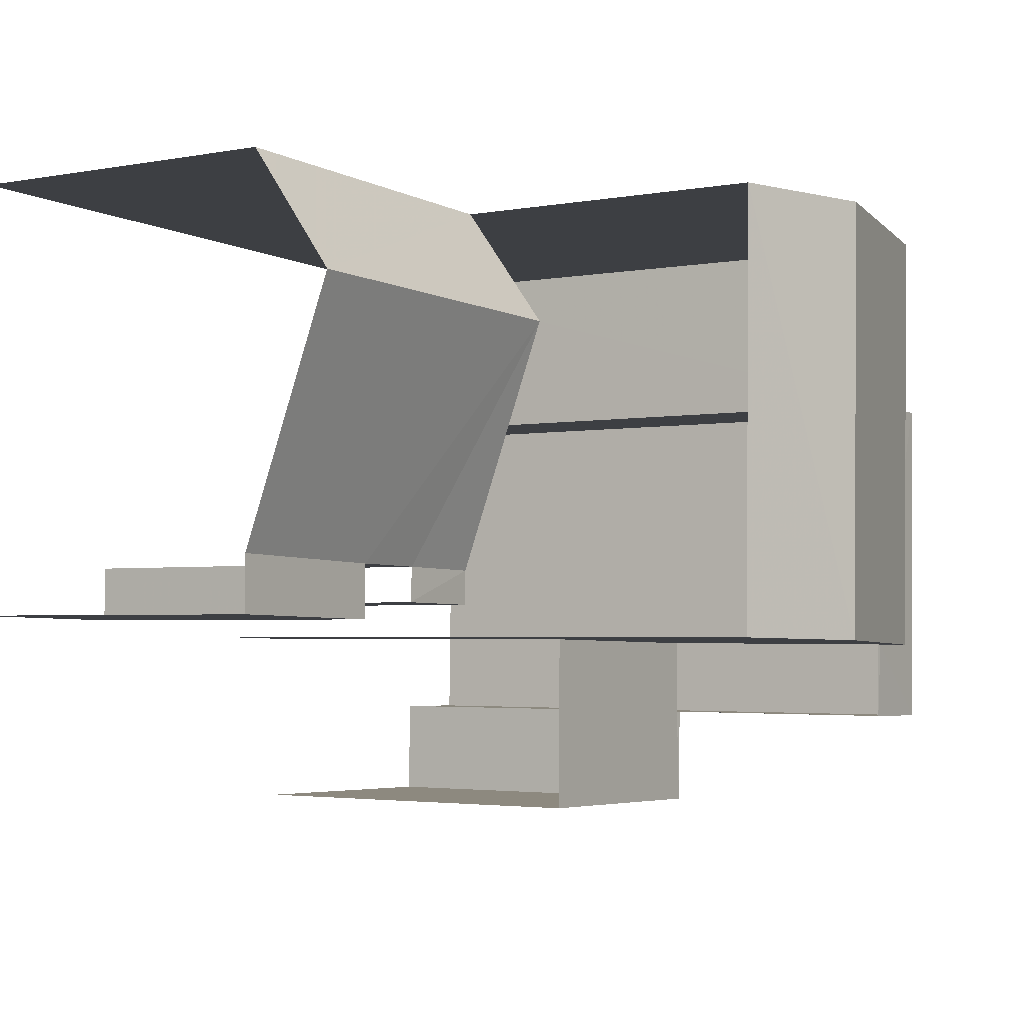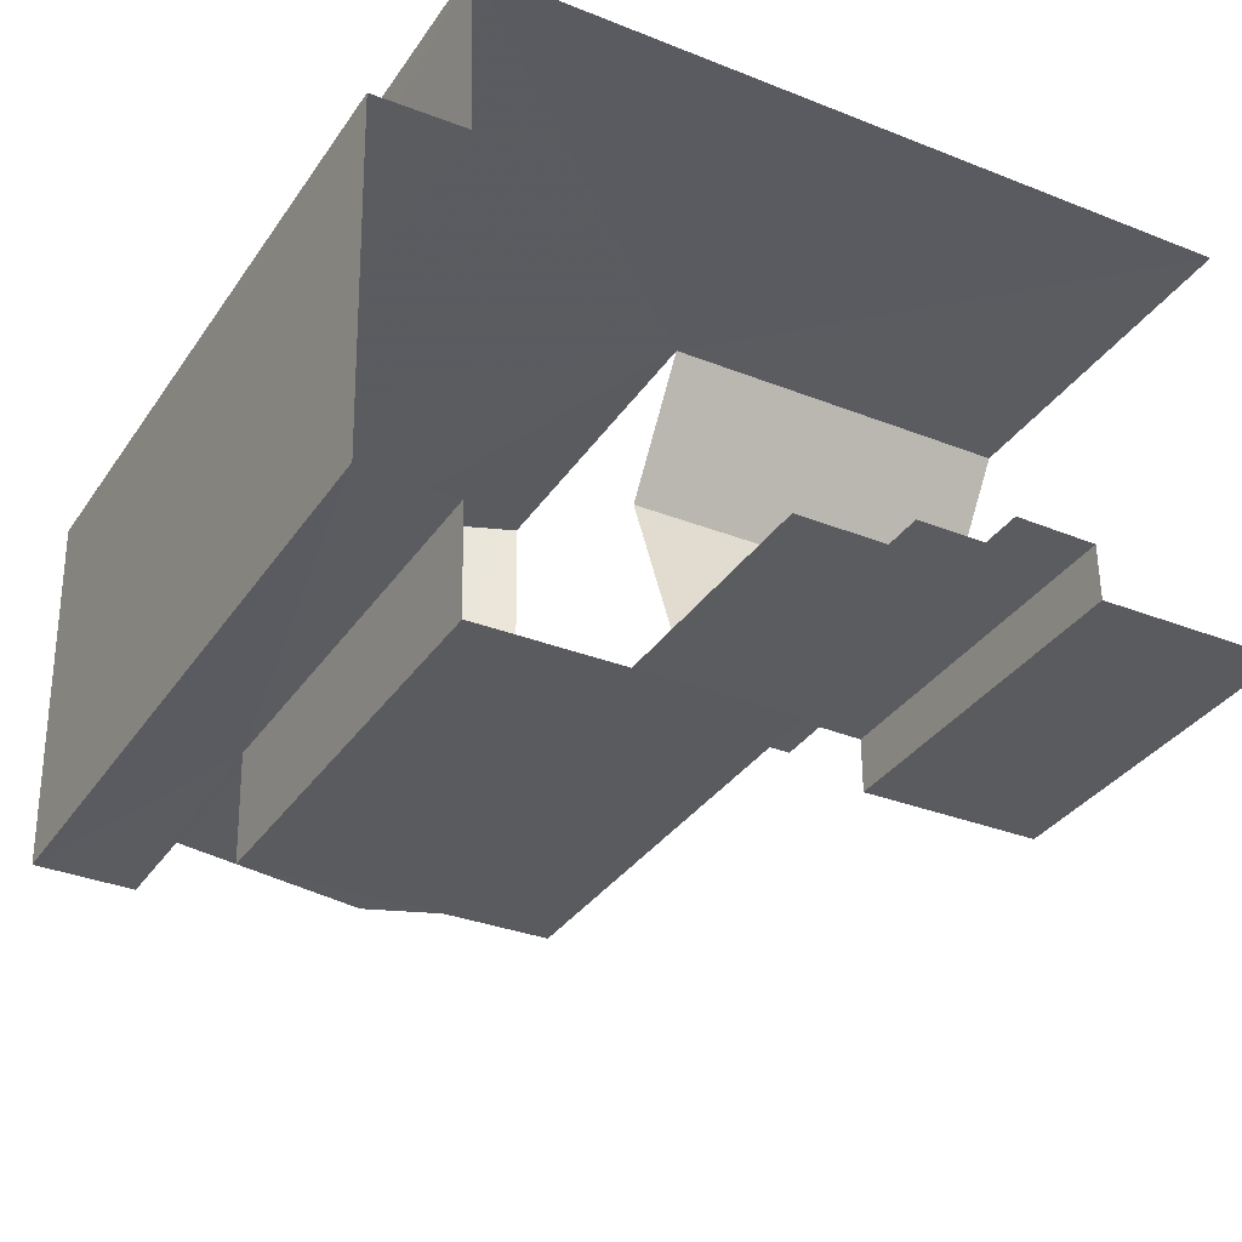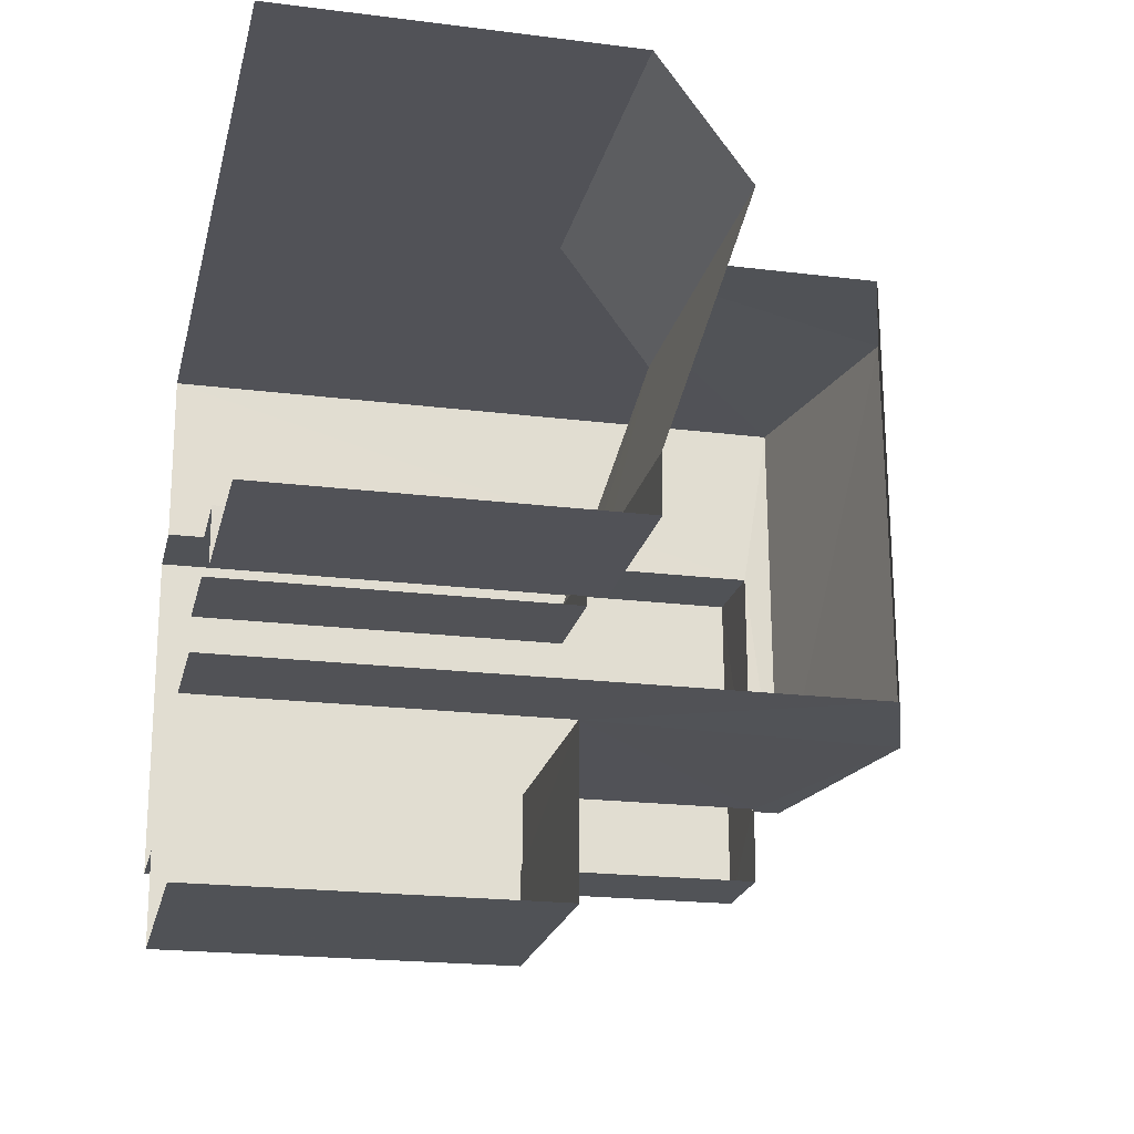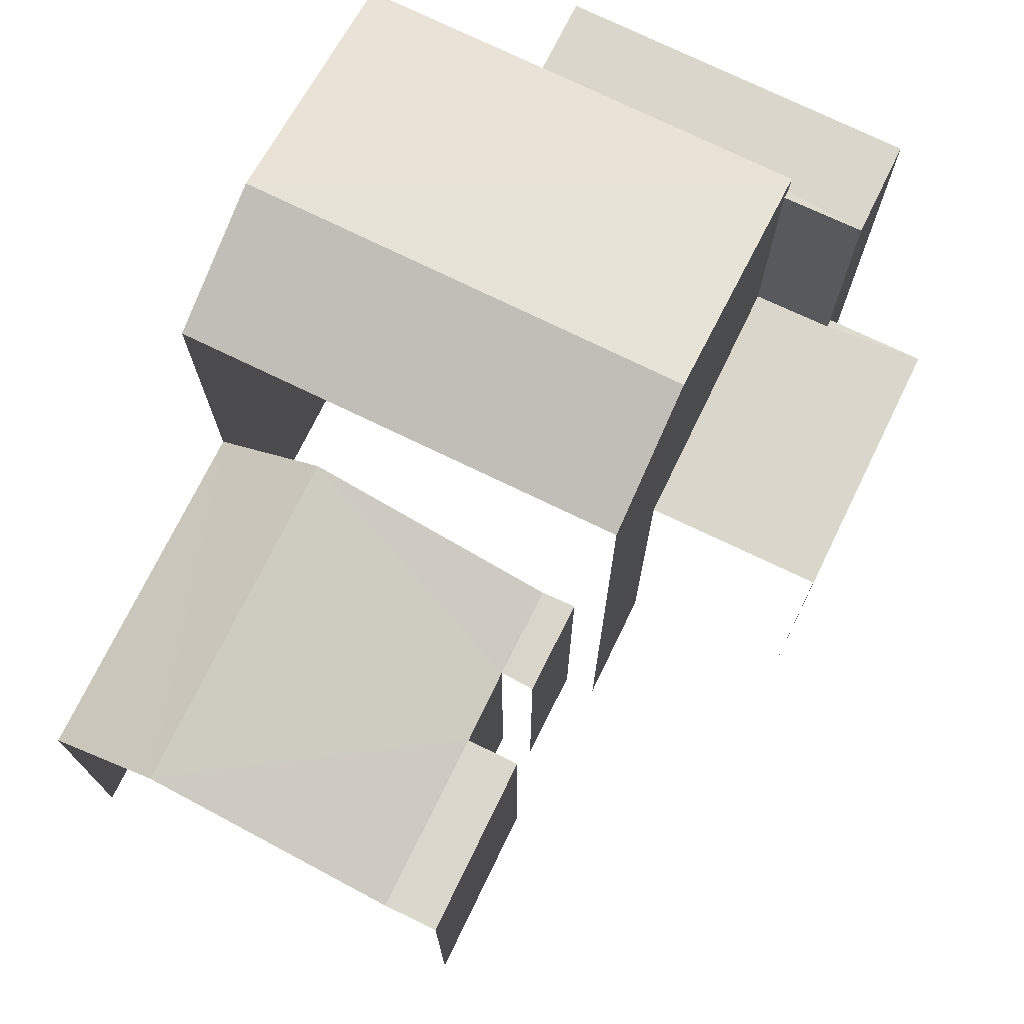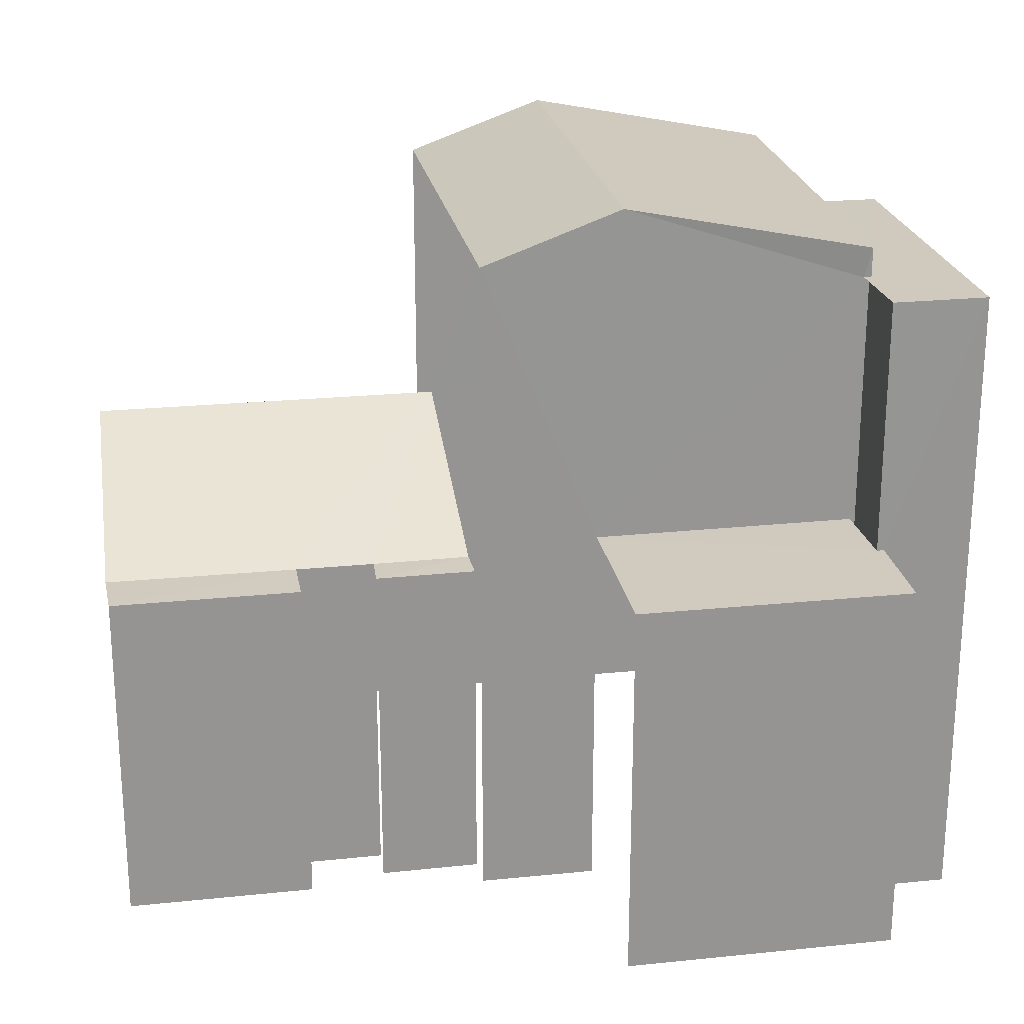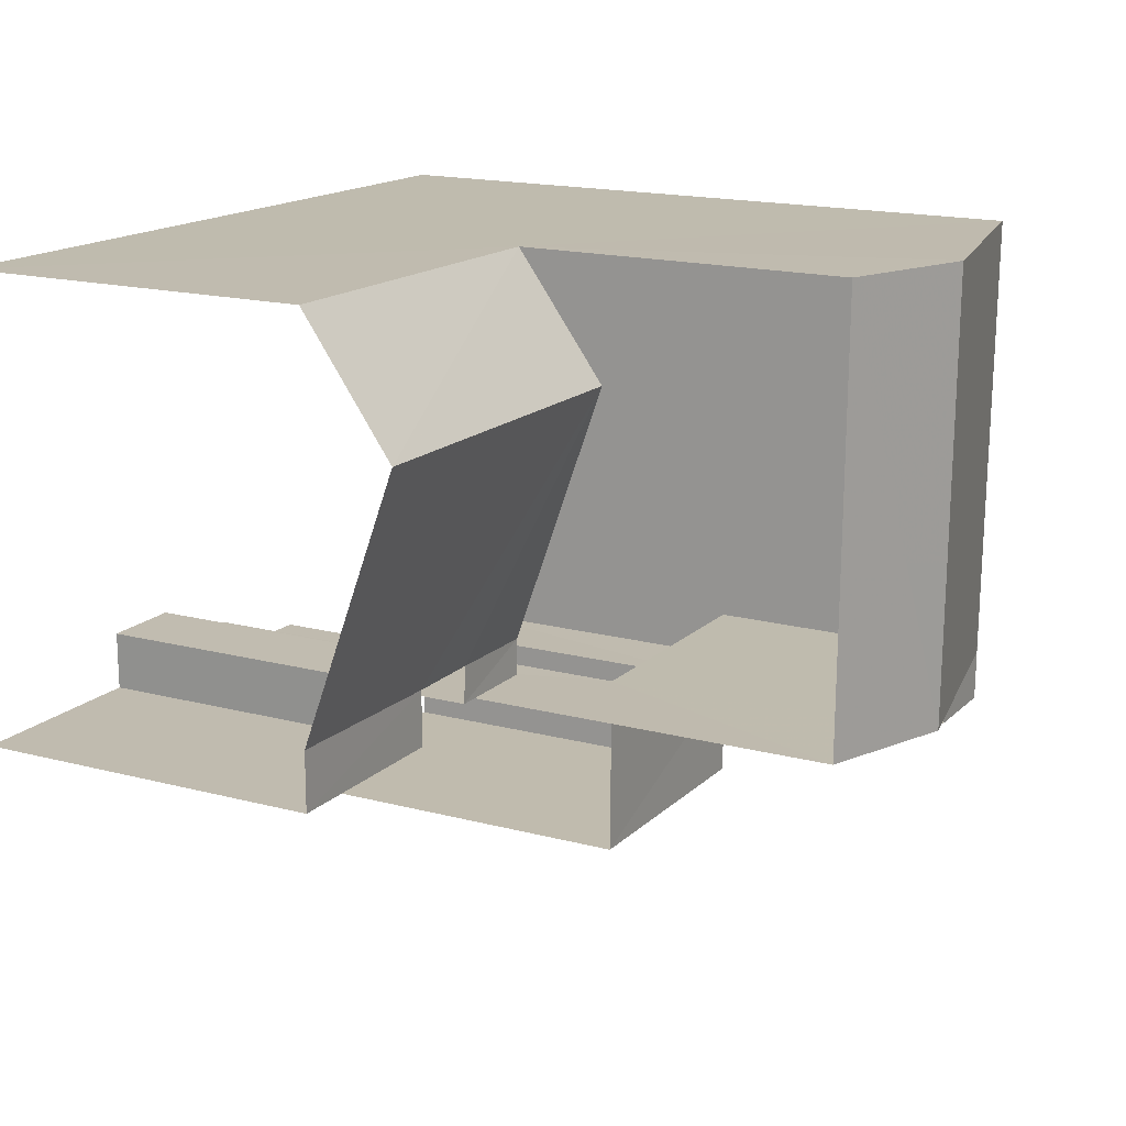
<metadata>
{"format":"obj","ext":"obj","renderer":"f3d","projection":"perspective","resolution":1024,"background":"white","views":[{"elev":-2.9,"azim":-57.4,"up":"+Y"},{"elev":-34.3,"azim":150.7,"up":"+Y"},{"elev":-20.3,"azim":-102.9,"up":"+Y"},{"elev":73.6,"azim":-65.2,"up":"+Z"},{"elev":23.1,"azim":-11.1,"up":"+Z"},{"elev":16.9,"azim":-61.7,"up":"+Y"}]}
</metadata>
<code>
v -3.723e+05 -1.042e+05 29.75
v -3.723e+05 -1.042e+05 29.75
v -3.723e+05 -1.042e+05 29.75
v -3.723e+05 -1.042e+05 29.75
v -3.723e+05 -1.042e+05 29.75
v -3.723e+05 -1.042e+05 29.75
v -3.723e+05 -1.042e+05 29.75
v -3.723e+05 -1.042e+05 29.75
v -3.723e+05 -1.042e+05 29.75
v -3.723e+05 -1.042e+05 29.75
v -3.723e+05 -1.042e+05 29.75
v -3.723e+05 -1.042e+05 29.75
v -3.723e+05 -1.042e+05 29.75
v -3.723e+05 -1.042e+05 29.75
v -3.723e+05 -1.042e+05 29.75
v -3.723e+05 -1.042e+05 29.75
v -3.723e+05 -1.042e+05 37.48
v -3.723e+05 -1.042e+05 37.48
v -3.723e+05 -1.042e+05 38.06
v -3.723e+05 -1.042e+05 38.06
v -3.723e+05 -1.042e+05 33.69
v -3.723e+05 -1.042e+05 34.7
v -3.723e+05 -1.042e+05 33.69
v -3.723e+05 -1.042e+05 34.7
v -3.723e+05 -1.042e+05 33.69
v -3.723e+05 -1.042e+05 33.69
v -3.723e+05 -1.042e+05 33.69
v -3.723e+05 -1.042e+05 33.69
v -3.723e+05 -1.042e+05 37.48
v -3.723e+05 -1.042e+05 37.48
v -3.723e+05 -1.042e+05 37.13
v -3.723e+05 -1.042e+05 37.13
v -3.723e+05 -1.042e+05 37.13
v -3.723e+05 -1.042e+05 37.13
v -3.723e+05 -1.042e+05 37.13
v -3.723e+05 -1.042e+05 37.13
v -3.723e+05 -1.042e+05 34.19
v -3.723e+05 -1.042e+05 34.19
v -3.723e+05 -1.042e+05 34.19
v -3.723e+05 -1.042e+05 34.19
v -3.723e+05 -1.042e+05 34.19
v -3.723e+05 -1.042e+05 34.19
v -3.723e+05 -1.042e+05 33.69
v -3.723e+05 -1.042e+05 33.69
v -3.723e+05 -1.042e+05 33.69
v -3.723e+05 -1.042e+05 33.69
f 1 2 3
f 4 5 3
f 6 7 5
f 8 9 10
f 3 2 8
f 7 11 12
f 12 11 13
f 14 8 10
f 4 14 15
f 6 4 16
f 7 6 11
f 4 3 14
f 4 6 5
f 3 8 14
f 14 10 39
f 40 14 39
f 45 6 16
f 45 23 6
f 26 7 12
f 12 27 26
f 26 44 7
f 24 44 26
f 42 34 36
f 42 38 34
f 4 15 46
f 15 30 46
f 22 29 43
f 22 30 29
f 46 30 21
f 21 30 22
f 17 18 19
f 20 17 19
f 21 22 23
f 22 24 25
f 23 22 25
f 24 26 25
f 25 27 28
f 25 26 27
f 29 30 20
f 19 29 20
f 31 32 33
f 33 32 34
f 31 35 32
f 34 32 36
f 37 38 39
f 39 38 40
f 37 41 38
f 40 38 42
f 24 22 43
f 44 24 43
f 21 45 46
f 21 23 45
f 23 25 11
f 6 23 11
f 40 42 36
f 15 14 40
f 15 40 30
f 36 32 17
f 30 40 20
f 36 17 20
f 40 36 20
f 31 2 1
f 31 33 2
f 4 45 16
f 4 46 45
f 41 37 9
f 8 41 9
f 8 2 41
f 2 33 41
f 41 34 38
f 41 33 34
f 3 5 35
f 32 35 17
f 17 35 18
f 35 5 18
f 27 12 13
f 28 27 13
f 11 25 28
f 13 11 28
f 37 10 9
f 37 39 10
f 19 18 43
f 29 19 43
f 18 5 43
f 43 5 7
f 43 7 44
f 3 31 1
f 3 35 31

</code>
